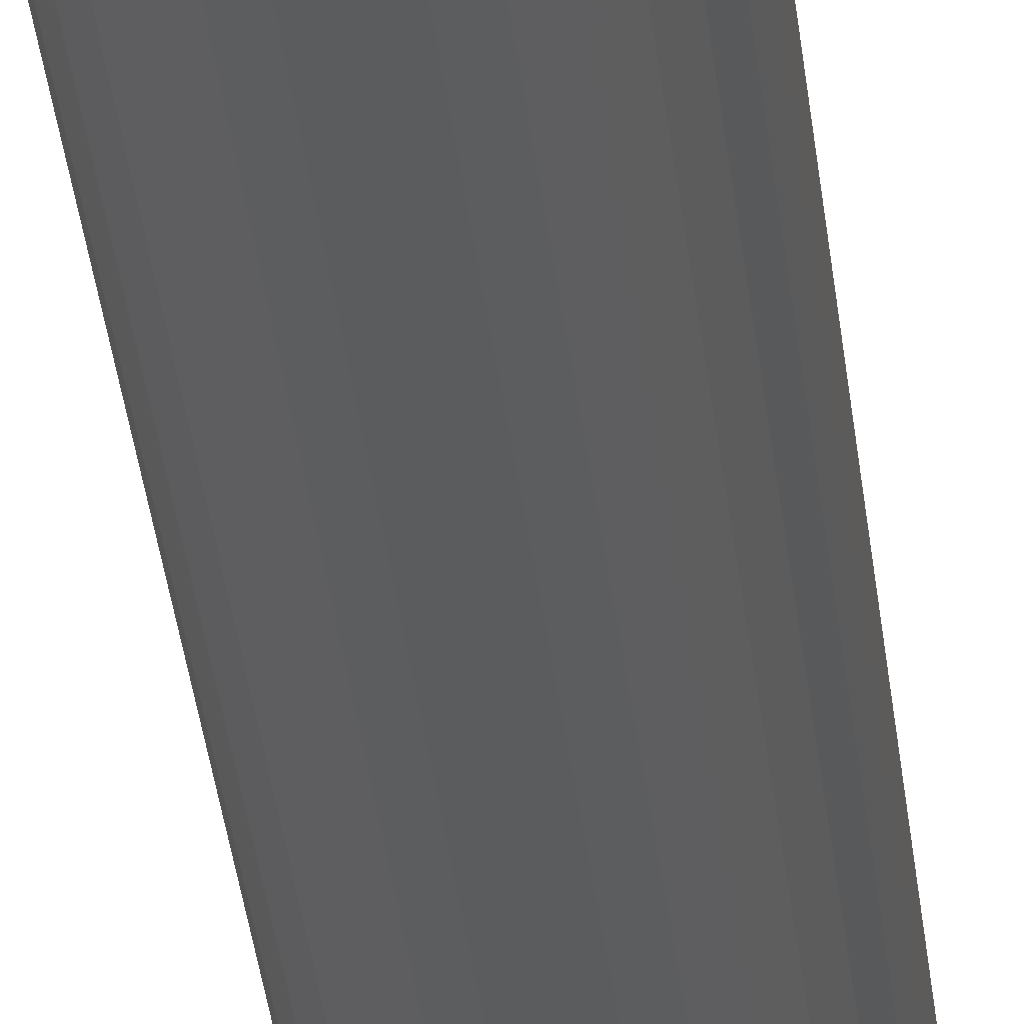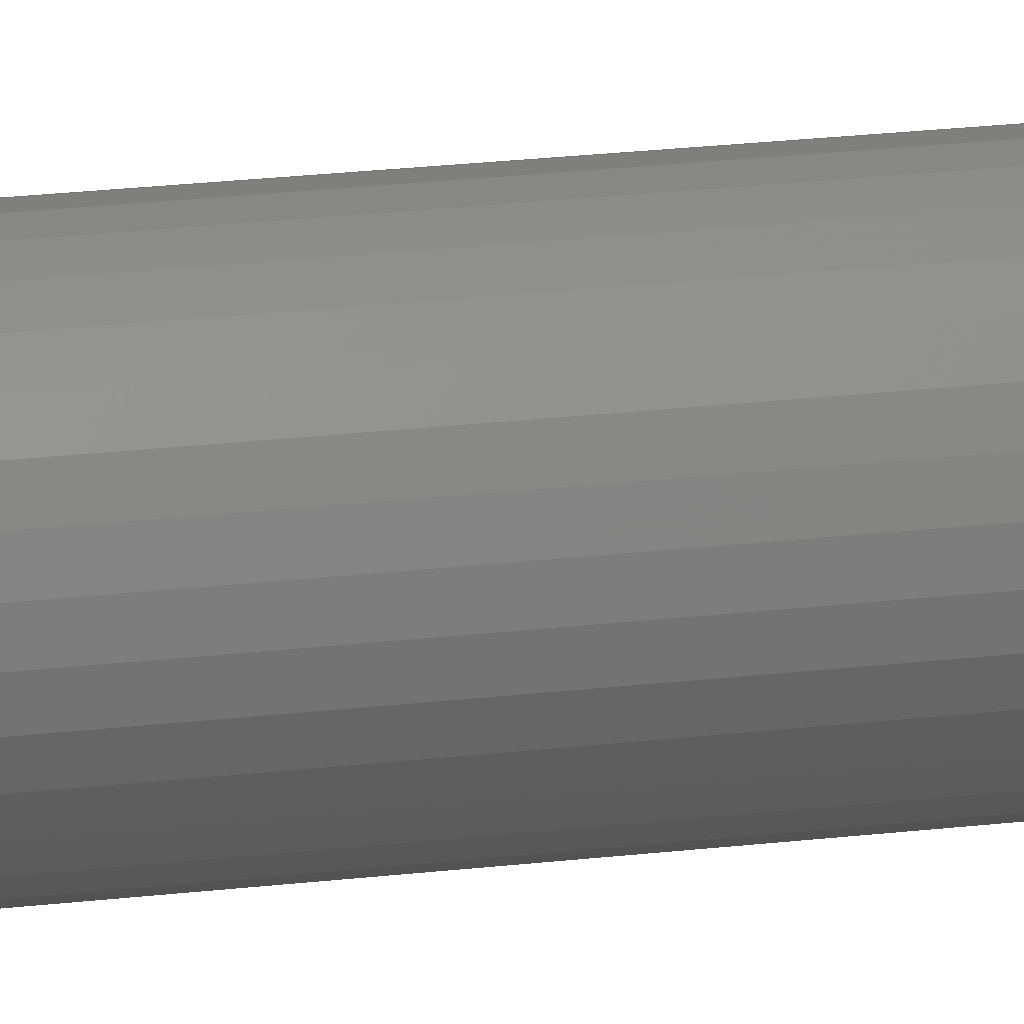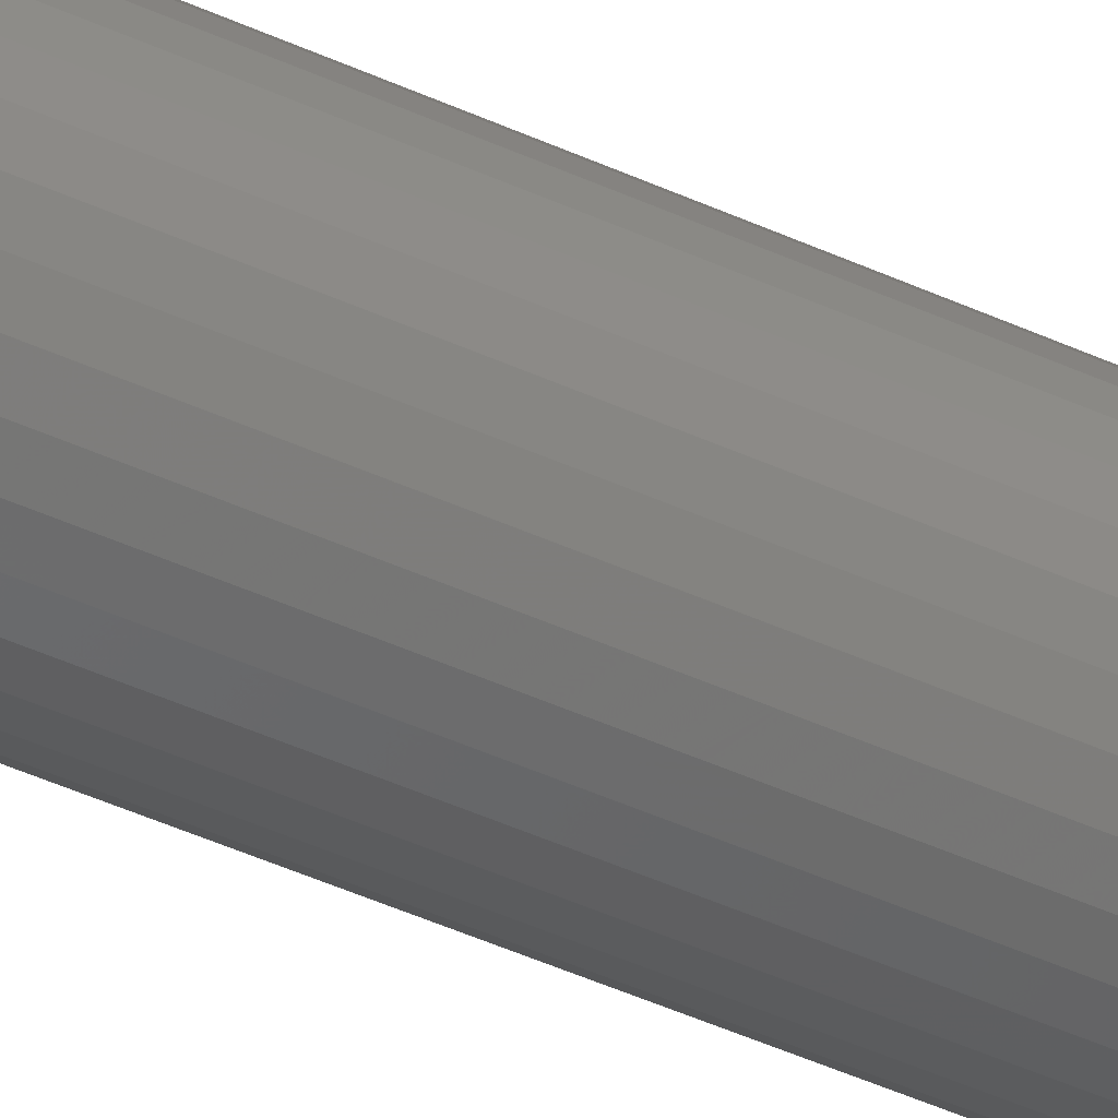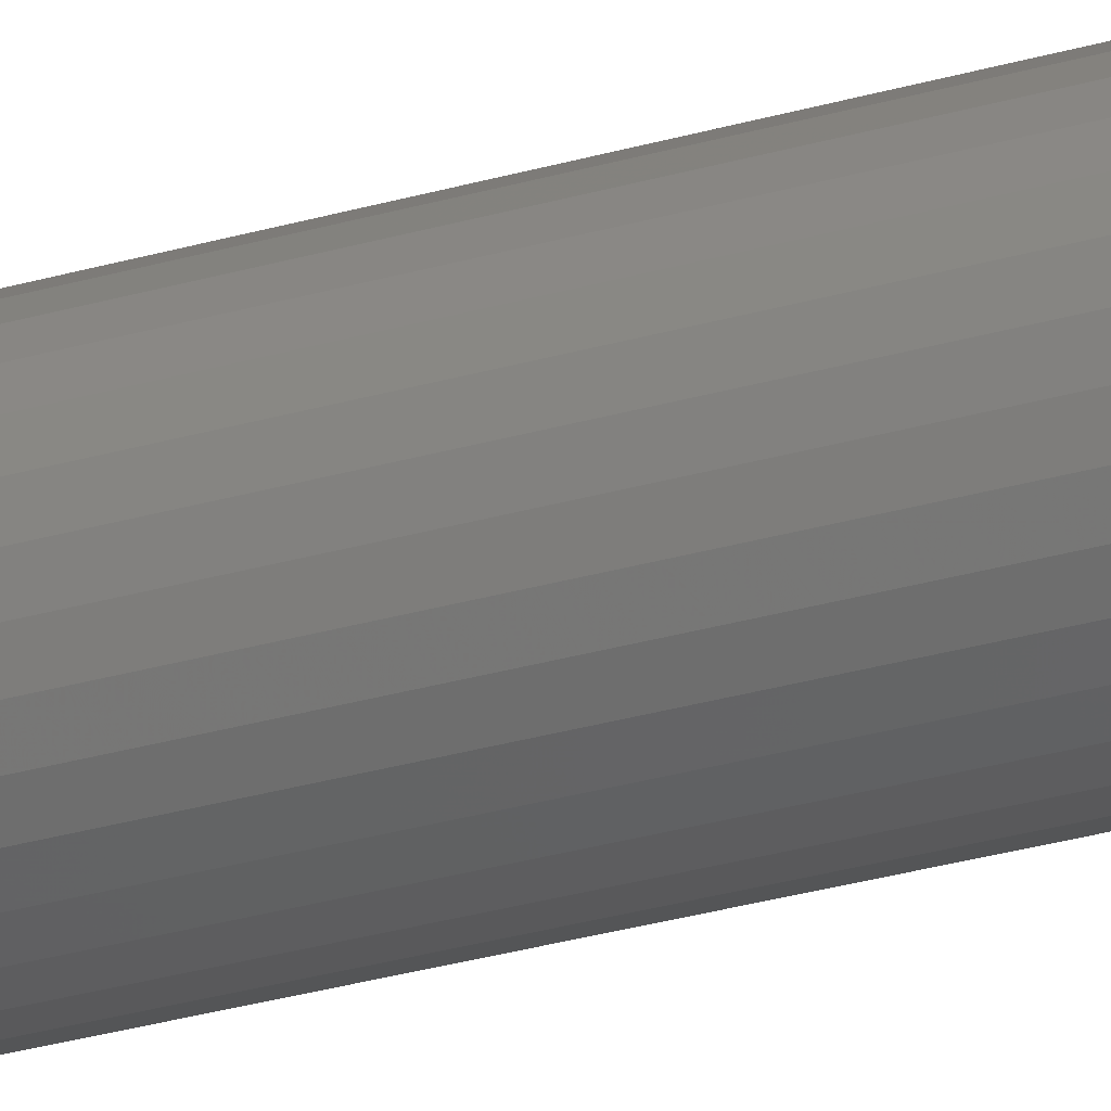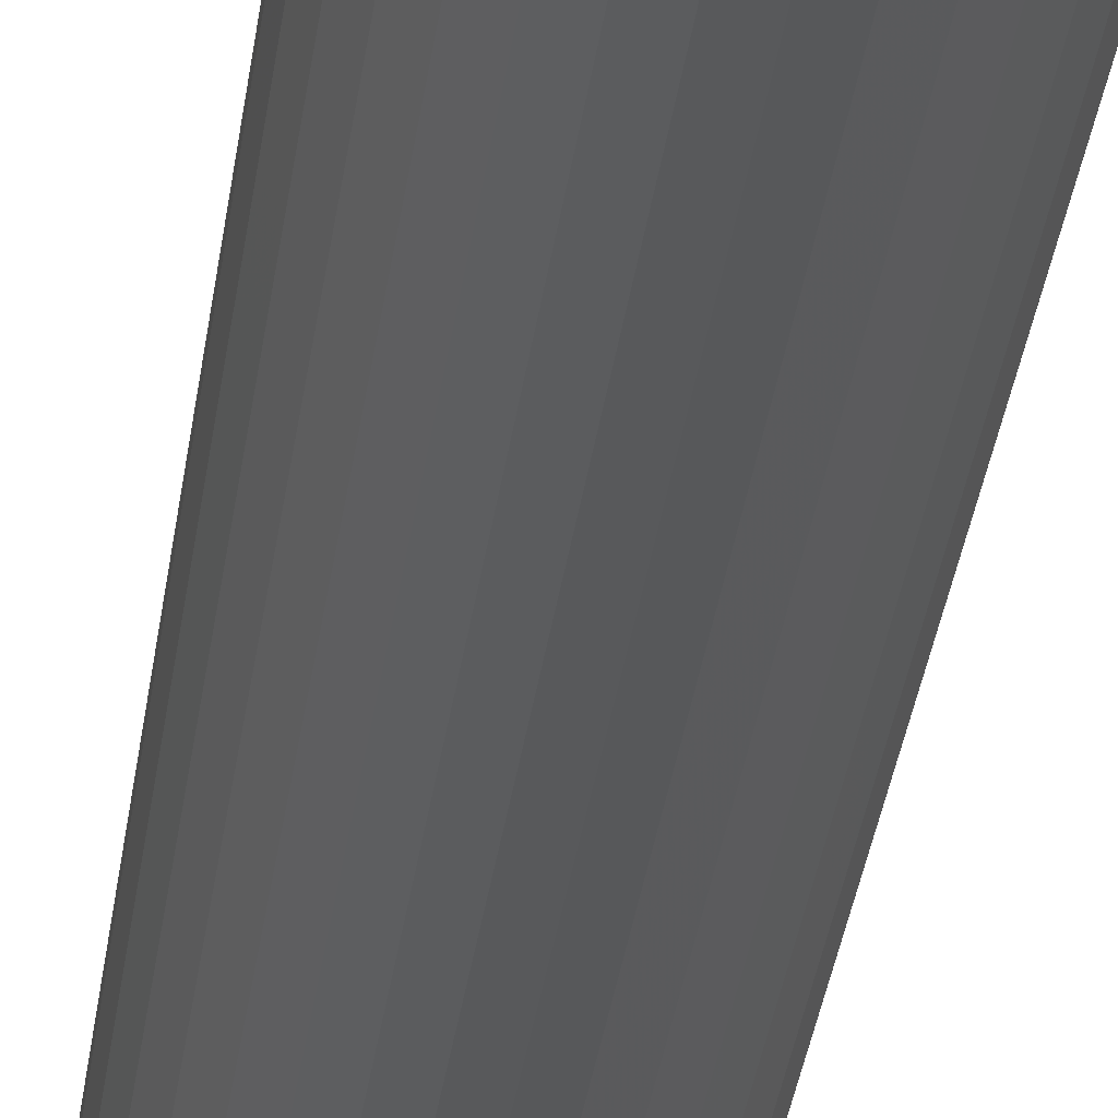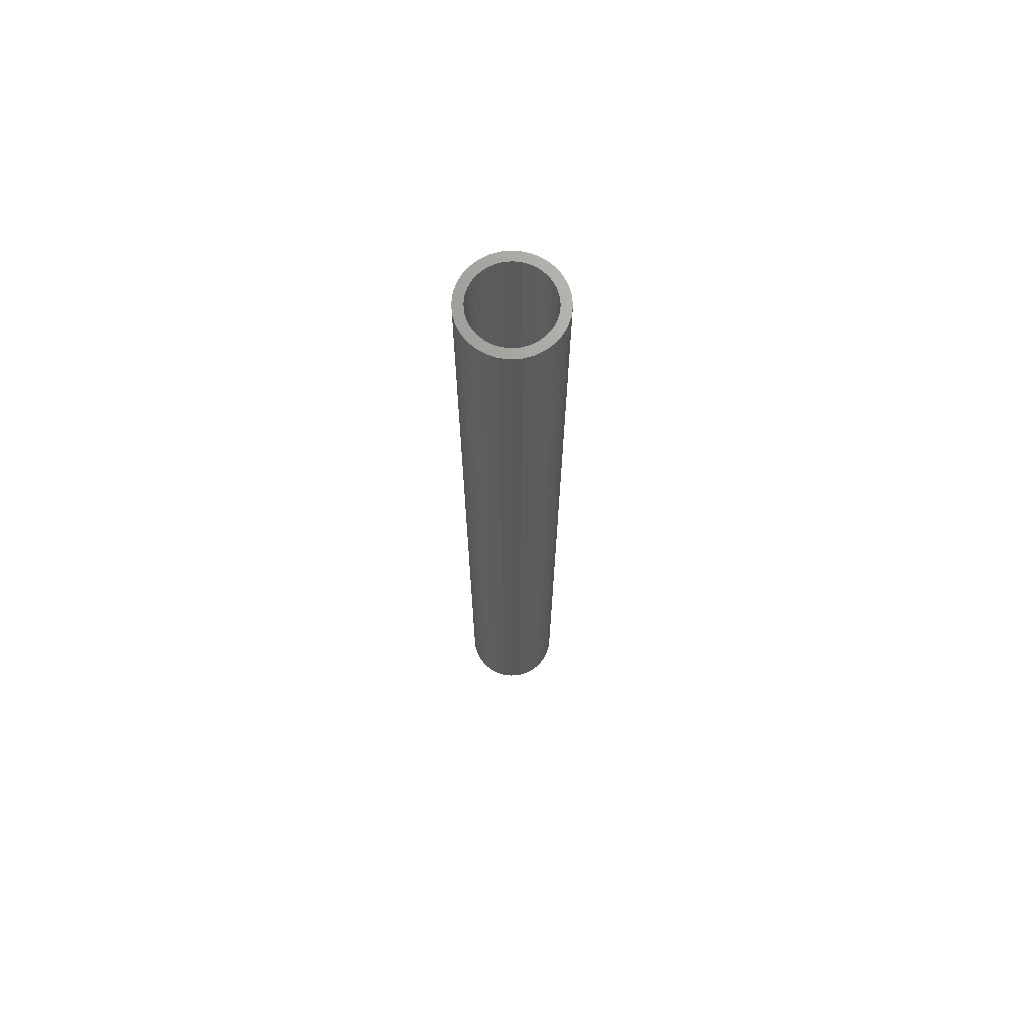
<metadata>
{"format":"stl","ext":"stl","renderer":"f3d","projection":"perspective","resolution":1024,"background":"white","views":[{"elev":-28.3,"azim":5.1,"up":"+Y"},{"elev":18.7,"azim":76.2,"up":"+Y"},{"elev":-43.2,"azim":61.1,"up":"+Y"},{"elev":-27.6,"azim":114.6,"up":"+Y"},{"elev":-20.5,"azim":175.3,"up":"+Y"},{"elev":69.3,"azim":-167.7,"up":"+Z"}]}
</metadata>
<code>
# stl→obj: 128 verts, 252 faces
v 0.004359 0.0389 0.75
v -0.00323 0.03815 0.75
v -0.01053 0.03594 0.75
v -0.01291 0.02585 0.75
v -0.007537 0.02872 0.75
v -0.02315 0.02751 0.75
v -0.02798 0.02161 0.75
v -0.01762 0.02198 0.75
v -0.02149 0.01727 0.75
v -0.03158 0.01489 0.75
v -0.02436 0.0119 0.75
v -0.03379 0.007589 0.75
v -0.02613 0.006064 0.75
v -0.02436 -0.0119 0.75
v -0.02613 -0.006064 0.75
v -0.03379 -0.007589 0.75
v -0.03158 -0.01489 0.75
v -0.02149 -0.01727 0.75
v -0.02798 -0.02161 0.75
v -0.01762 -0.02198 0.75
v -0.02315 -0.02751 0.75
v -0.01291 -0.02585 0.75
v -0.007537 -0.02872 0.75
v 0.03186 0.02751 0.75
v 0.01625 0.02872 0.75
v 0.02163 0.02585 0.75
v 0.02634 0.02198 0.75
v 0.0367 0.02161 0.75
v 0.03021 0.01727 0.75
v 0.0403 0.01489 0.75
v 0.03308 0.0119 0.75
v 0.04251 0.007589 0.75
v 0.03485 0.006064 0.75
v 0.03544 1.109e-17 0.75
v 0.04251 -0.007589 0.75
v 0.03485 -0.006064 0.75
v 0.03308 -0.0119 0.75
v 0.0403 -0.01489 0.75
v 0.03021 -0.01727 0.75
v 0.0367 -0.02161 0.75
v 0.02634 -0.02198 0.75
v 0.02163 -0.02585 0.75
v 0.03186 -0.02751 0.75
v 0.01625 -0.02872 0.75
v 0.02597 -0.03234 0.75
v 0.01042 -0.03049 0.75
v 0.01924 -0.03594 0.75
v 0.004359 -0.0389 0.75
v 0.01195 -0.03815 0.75
v 0.04326 0 0.75
v -0.03454 4.763e-18 0.75
v -0.02673 3.807e-18 0.75
v -0.01725 0.03234 0.75
v -0.001706 0.03049 0.75
v 0.004359 0.03109 0.75
v 0.004359 -0.03109 0.75
v -0.01725 -0.03234 0.75
v -0.01053 -0.03594 0.75
v -0.00323 -0.03815 0.75
v -0.001706 -0.03049 0.75
v 0.02597 0.03234 0.75
v 0.01042 0.03049 0.75
v 0.01924 0.03594 0.75
v 0.01195 0.03815 0.75
v 0.004359 -0.03109 0.007812
v 0.01042 -0.03049 0.007812
v 0.01625 -0.02872 0.007812
v 0.02163 -0.02585 0.007812
v 0.02634 -0.02198 0.007812
v 0.03021 -0.01727 0.007812
v 0.03308 -0.0119 0.007812
v 0.03485 -0.006064 0.007812
v 0.03544 -7.614e-18 0.007812
v -0.001706 -0.03049 0.007812
v -0.007537 -0.02872 0.007812
v -0.01291 -0.02585 0.007812
v -0.01762 -0.02198 0.007812
v -0.02149 -0.01727 0.007812
v -0.02436 -0.0119 0.007812
v -0.02613 -0.006064 0.007812
v -0.02673 3.807e-18 0.007812
v 0.004359 0.03109 0.007812
v -0.001706 0.03049 0.007812
v -0.007537 0.02872 0.007812
v -0.01291 0.02585 0.007812
v -0.01762 0.02198 0.007812
v -0.02149 0.01727 0.007812
v -0.02436 0.0119 0.007812
v -0.02613 0.006064 0.007812
v 0.01042 0.03049 0.007812
v 0.01625 0.02872 0.007812
v 0.02163 0.02585 0.007812
v 0.02634 0.02198 0.007812
v 0.03021 0.01727 0.007812
v 0.03308 0.0119 0.007812
v 0.03485 0.006064 0.007812
v -0.01053 0.03594 0
v -0.00323 0.03815 0
v 0.004359 0.0389 0
v 0.01195 0.03815 0
v 0.01924 0.03594 0
v -0.01725 0.03234 0
v 0.02597 0.03234 0
v -0.02315 0.02751 0
v 0.03186 0.02751 0
v -0.02798 0.02161 0
v 0.0367 0.02161 0
v -0.03158 0.01489 0
v 0.0403 0.01489 0
v -0.03379 0.007589 0
v 0.04251 0.007589 0
v 0.0403 -0.01489 0
v -0.03158 -0.01489 0
v 0.04251 -0.007589 0
v -0.02798 -0.02161 0
v 0.0367 -0.02161 0
v -0.02315 -0.02751 0
v 0.03186 -0.02751 0
v -0.01725 -0.03234 0
v 0.02597 -0.03234 0
v -0.01053 -0.03594 0
v 0.01924 -0.03594 0
v -0.00323 -0.03815 0
v 0.004359 -0.0389 0
v 0.01195 -0.03815 0
v -0.03379 -0.007589 0
v -0.03454 4.763e-18 0
v 0.04326 0 0
f 1 2 3
f 4 5 6
f 6 7 4
f 4 7 8
f 9 8 7
f 7 10 9
f 11 9 10
f 10 12 11
f 11 12 13
f 14 15 16
f 16 17 14
f 14 17 18
f 18 17 19
f 18 19 20
f 20 19 21
f 22 20 21
f 22 21 23
f 24 25 26
f 24 26 27
f 24 27 28
f 28 27 29
f 28 29 30
f 30 29 31
f 30 31 32
f 31 33 32
f 34 32 33
f 35 36 37
f 35 37 38
f 37 39 38
f 40 38 39
f 40 39 41
f 40 41 42
f 40 42 43
f 42 44 43
f 45 43 44
f 45 44 46
f 47 48 49
f 50 32 34
f 50 34 36
f 50 36 35
f 51 16 15
f 51 15 52
f 51 52 13
f 51 13 12
f 53 6 5
f 53 5 54
f 53 54 55
f 53 55 3
f 56 57 58
f 56 58 59
f 56 59 48
f 56 48 47
f 56 47 45
f 56 45 46
f 57 56 60
f 57 60 23
f 57 23 21
f 61 55 62
f 61 62 25
f 61 25 24
f 55 61 63
f 55 63 64
f 55 64 1
f 55 1 3
f 65 46 66
f 66 46 44
f 66 44 67
f 67 44 42
f 67 42 68
f 68 42 41
f 68 41 69
f 69 41 39
f 69 39 70
f 70 39 37
f 70 37 71
f 71 37 36
f 71 36 72
f 72 36 34
f 72 34 73
f 46 65 56
f 56 65 74
f 56 74 60
f 60 74 75
f 60 75 23
f 23 75 76
f 23 76 22
f 22 76 77
f 22 77 20
f 20 77 78
f 20 78 18
f 18 78 79
f 18 79 14
f 14 79 80
f 14 80 15
f 15 80 81
f 15 81 52
f 82 54 83
f 83 54 5
f 83 5 84
f 84 5 4
f 84 4 85
f 85 4 8
f 85 8 86
f 86 8 9
f 86 9 87
f 87 9 11
f 87 11 88
f 88 11 13
f 88 13 89
f 89 13 52
f 89 52 81
f 54 82 55
f 55 82 90
f 55 90 62
f 62 90 91
f 62 91 25
f 25 91 92
f 25 92 26
f 26 92 93
f 26 93 27
f 27 93 94
f 27 94 29
f 29 94 95
f 29 95 31
f 31 95 96
f 31 96 33
f 33 96 73
f 33 73 34
f 82 83 84
f 90 82 84
f 90 84 91
f 91 84 85
f 91 85 92
f 92 85 86
f 92 86 93
f 93 86 87
f 93 87 94
f 94 87 88
f 94 88 95
f 95 88 89
f 95 89 96
f 72 79 71
f 71 79 78
f 71 78 70
f 70 78 77
f 70 77 69
f 69 77 76
f 69 76 68
f 68 76 75
f 68 75 67
f 67 75 74
f 67 74 65
f 67 65 66
f 96 89 73
f 73 89 81
f 73 81 72
f 72 81 80
f 72 80 79
f 97 98 99
f 97 99 100
f 101 97 100
f 102 97 101
f 103 102 101
f 104 102 103
f 105 104 103
f 106 104 105
f 107 106 105
f 108 106 107
f 109 108 107
f 110 108 109
f 111 110 109
f 112 113 114
f 115 113 112
f 116 115 112
f 117 115 116
f 118 117 116
f 119 117 118
f 120 119 118
f 121 119 120
f 122 121 120
f 123 121 122
f 124 123 122
f 125 124 122
f 113 126 114
f 114 126 127
f 114 127 128
f 128 127 110
f 128 110 111
f 128 50 114
f 114 50 35
f 114 35 112
f 112 35 38
f 112 38 116
f 116 38 40
f 116 40 118
f 118 40 43
f 118 43 120
f 120 43 45
f 120 45 122
f 122 45 47
f 122 47 125
f 125 47 49
f 125 49 124
f 124 49 48
f 124 48 123
f 123 48 59
f 123 59 121
f 121 59 58
f 121 58 119
f 119 58 57
f 119 57 117
f 117 57 21
f 117 21 115
f 115 21 19
f 115 19 113
f 113 19 17
f 113 17 126
f 126 17 16
f 126 16 127
f 127 16 51
f 127 51 110
f 110 51 12
f 110 12 108
f 108 12 10
f 108 10 106
f 106 10 7
f 106 7 104
f 104 7 6
f 104 6 102
f 102 6 53
f 102 53 97
f 97 53 3
f 97 3 98
f 98 3 2
f 98 2 99
f 99 2 1
f 99 1 100
f 100 1 64
f 100 64 101
f 101 64 63
f 101 63 103
f 103 63 61
f 103 61 105
f 105 61 24
f 105 24 107
f 107 24 28
f 107 28 109
f 109 28 30
f 109 30 111
f 111 30 32
f 111 32 128
f 128 32 50

</code>
